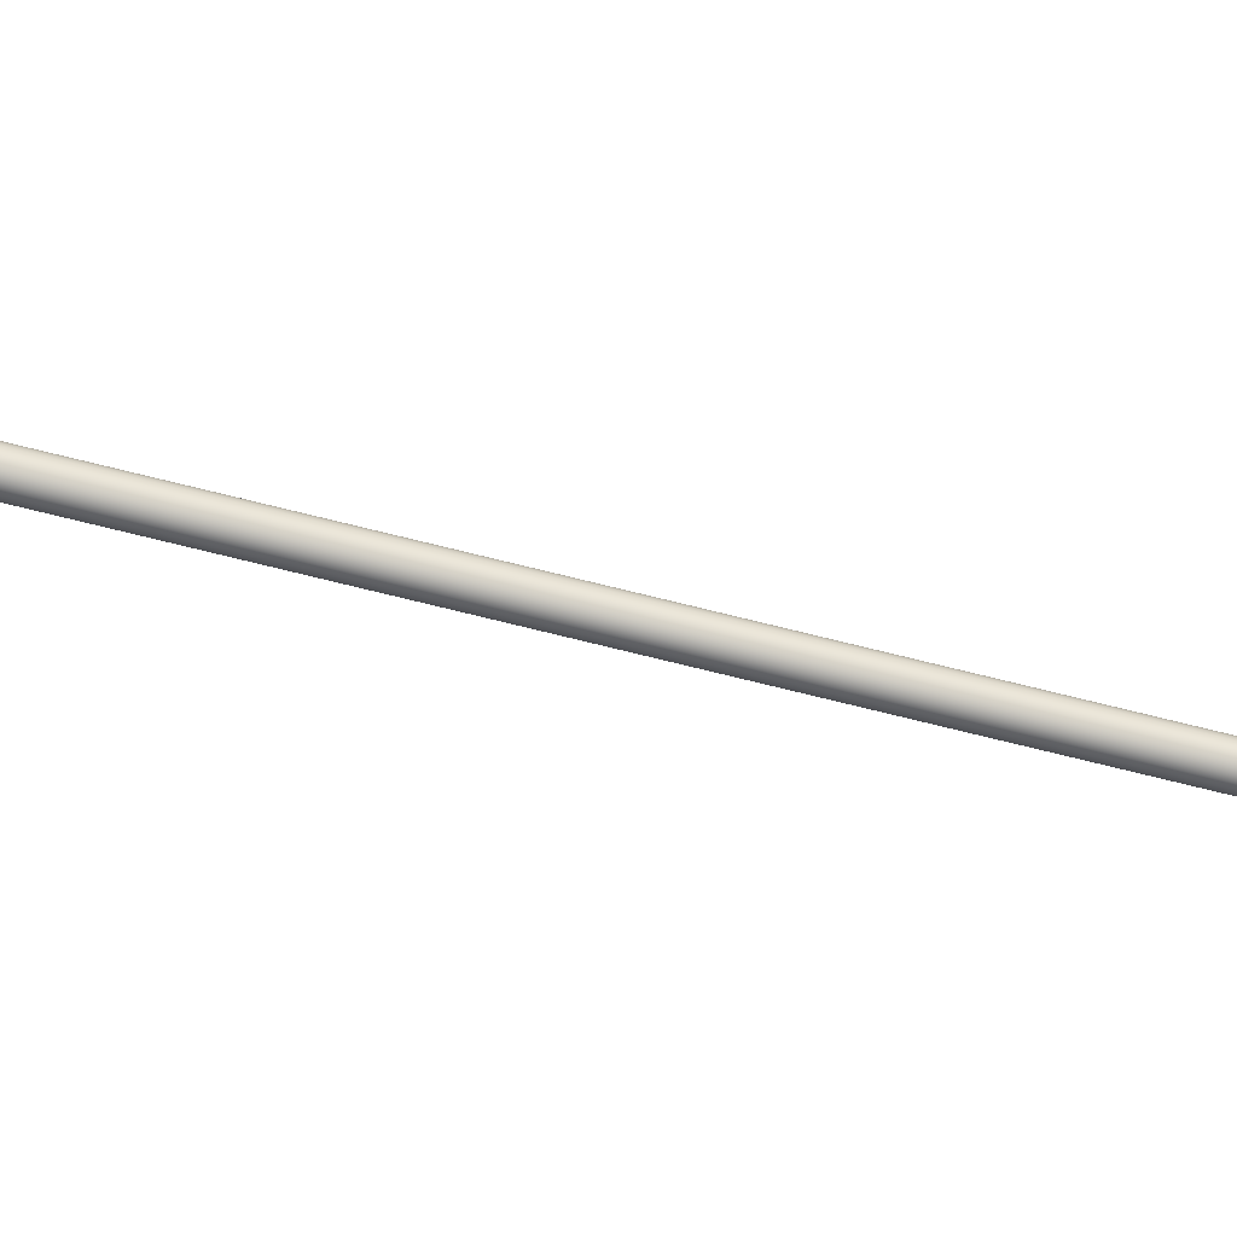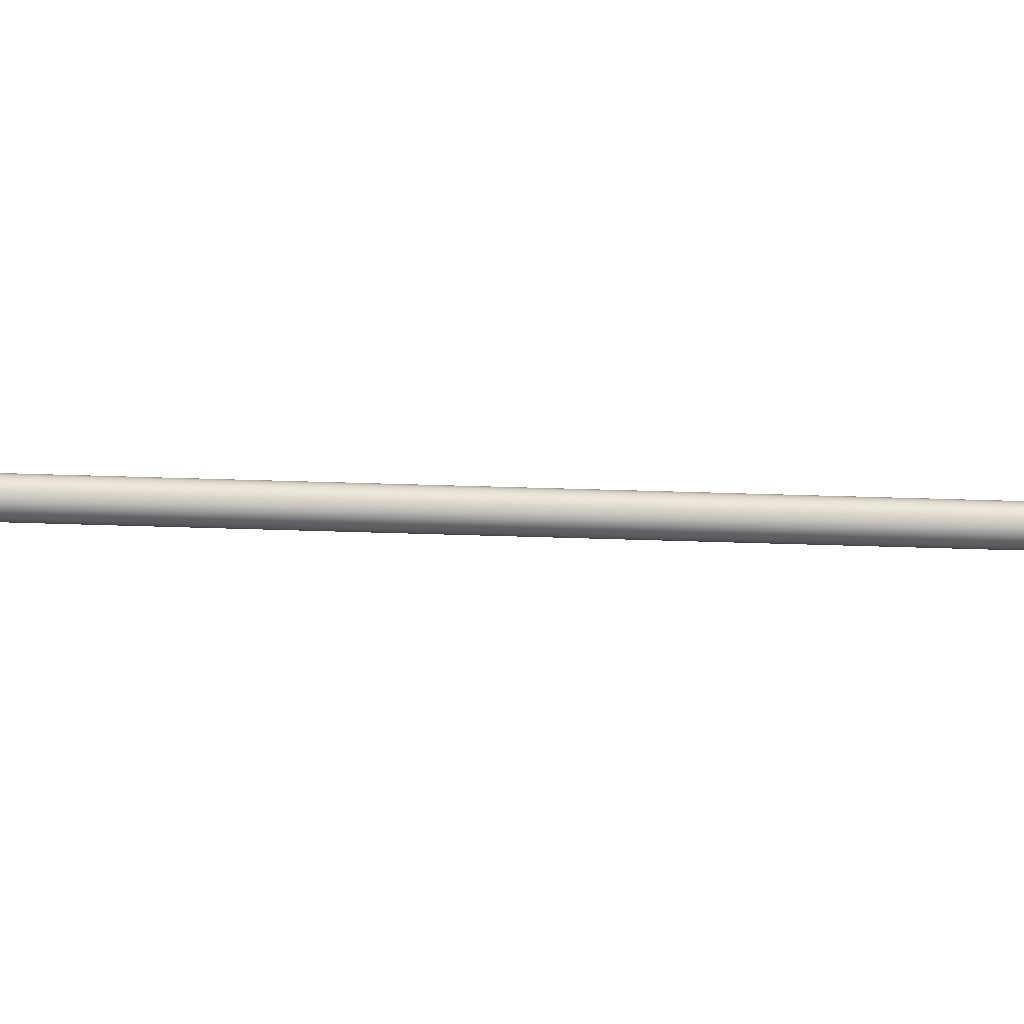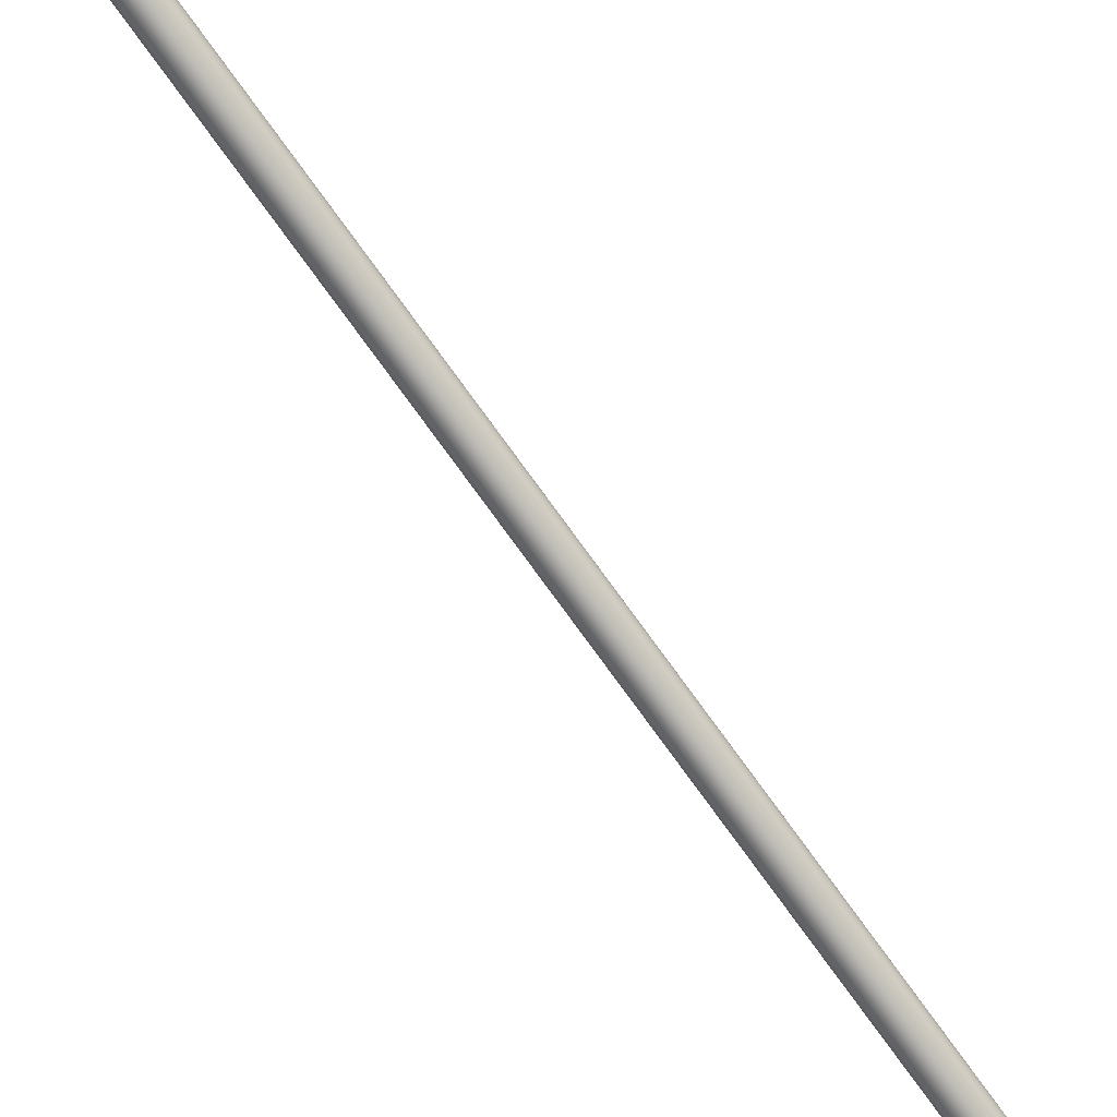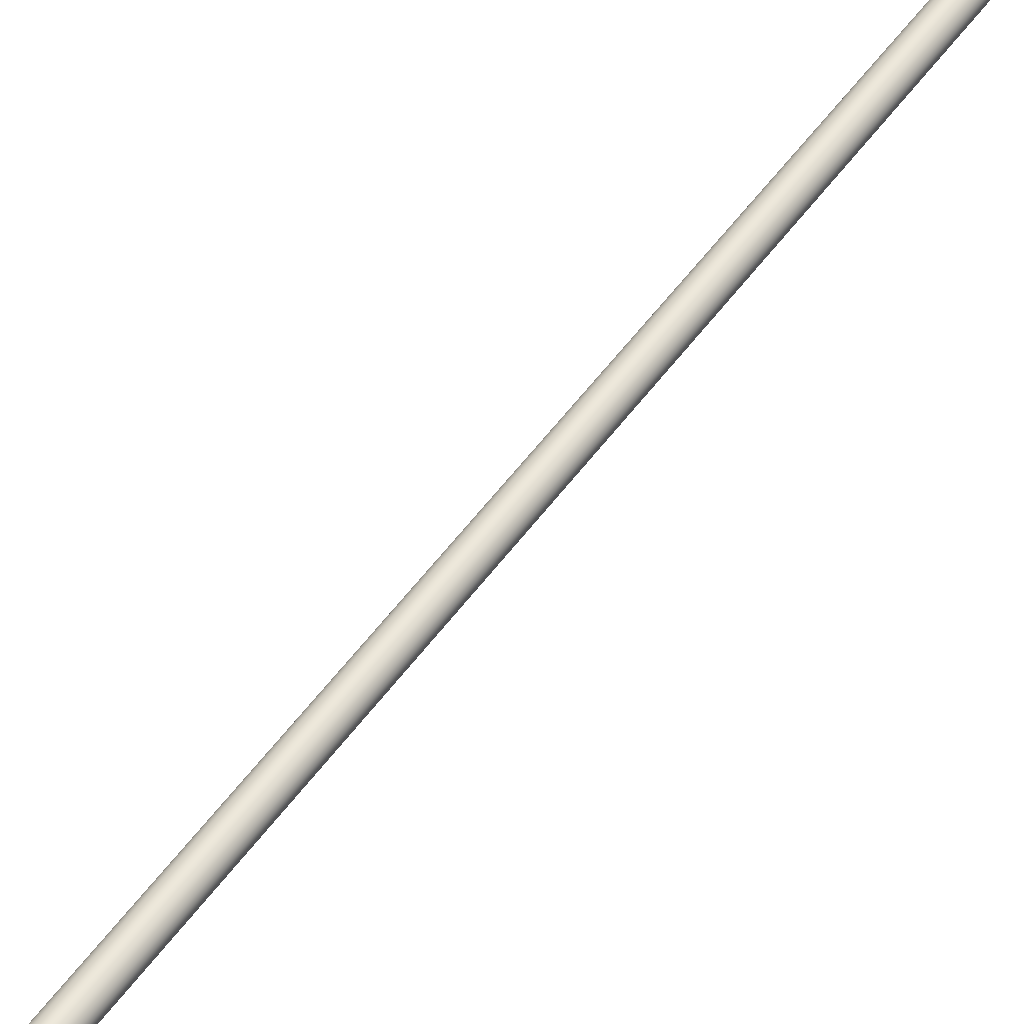
<metadata>
{"format":"obj","ext":"obj","renderer":"f3d","projection":"perspective","resolution":1024,"background":"white","views":[{"elev":-70.3,"azim":-94.1,"up":"+Z"},{"elev":56.1,"azim":-78.0,"up":"+Z"},{"elev":-76.8,"azim":46.0,"up":"+Z"},{"elev":48.6,"azim":-136.6,"up":"+Z"}]}
</metadata>
<code>
o #ID1537
v -0.3257 -0.4547 0.1736
v -0.3253 -0.4572 0.1732
v -0.3253 -0.4572 0.1736
v -0.3651 -0.2335 0.1732
v -0.3259 -0.454 0.1736
v -0.3652 -0.2335 0.1736
v -0.3641 -0.2334 0.1722
v -0.3633 -0.2333 0.1722
v -0.3637 -0.2334 0.1721
v -0.3644 -0.2334 0.1723
v -0.3629 -0.2333 0.1723
v -0.3647 -0.2334 0.1725
v -0.3626 -0.2333 0.1725
v -0.365 -0.2335 0.1729
v -0.3624 -0.2332 0.1729
v -0.3651 -0.2335 0.1732
v -0.3622 -0.2332 0.1732
v -0.3652 -0.2335 0.1736
v -0.3622 -0.2332 0.1736
v -0.3651 -0.2335 0.174
v -0.3622 -0.2332 0.174
v -0.365 -0.2335 0.1744
v -0.3624 -0.2332 0.1744
v -0.3647 -0.2334 0.1747
v -0.3626 -0.2333 0.1747
v -0.3644 -0.2334 0.1749
v -0.3629 -0.2333 0.1749
v -0.3641 -0.2334 0.1751
v -0.3633 -0.2333 0.1751
v -0.3637 -0.2334 0.1751
v -0.3251 -0.4572 0.1729
v -0.3257 -0.4541 0.1728
v -0.365 -0.2335 0.1729
v -0.3234 -0.4569 0.1722
v -0.3242 -0.457 0.1722
v -0.3238 -0.4569 0.1721
v -0.3231 -0.4568 0.1723
v -0.3246 -0.4571 0.1723
v -0.3228 -0.4568 0.1725
v -0.3249 -0.4571 0.1725
v -0.3225 -0.4567 0.1729
v -0.3251 -0.4572 0.1729
v -0.3224 -0.4567 0.1732
v -0.3253 -0.4572 0.1732
v -0.3223 -0.4567 0.1736
v -0.3253 -0.4572 0.1736
v -0.3224 -0.4567 0.174
v -0.3253 -0.4572 0.174
v -0.3225 -0.4567 0.1744
v -0.3251 -0.4572 0.1744
v -0.3228 -0.4568 0.1747
v -0.3249 -0.4571 0.1747
v -0.3231 -0.4568 0.1749
v -0.3246 -0.4571 0.1749
v -0.3234 -0.4569 0.1751
v -0.3242 -0.457 0.1751
v -0.3238 -0.4569 0.1751
v -0.3253 -0.4572 0.174
v -0.3651 -0.2335 0.174
v -0.3231 -0.4568 0.1749
v -0.3626 -0.2333 0.1747
v -0.3629 -0.2333 0.1749
v -0.3228 -0.4568 0.1747
v -0.3225 -0.4567 0.1744
v -0.3624 -0.2332 0.1744
v -0.3224 -0.4567 0.174
v -0.3622 -0.2332 0.174
v -0.3223 -0.4567 0.1736
v -0.3227 -0.4547 0.1736
v -0.3622 -0.2332 0.1736
v -0.3622 -0.2332 0.1732
v -0.3224 -0.4567 0.1732
v -0.3624 -0.2332 0.1729
v -0.3225 -0.4567 0.1729
v -0.3626 -0.2333 0.1725
v -0.3228 -0.4568 0.1725
v -0.3231 -0.4568 0.1723
v -0.3629 -0.2333 0.1723
v -0.3234 -0.4569 0.1722
v -0.3633 -0.2333 0.1722
v -0.3238 -0.4569 0.1721
v -0.3637 -0.2334 0.1721
v -0.3242 -0.457 0.1722
v -0.3641 -0.2334 0.1722
v -0.3246 -0.4571 0.1723
v -0.3644 -0.2334 0.1723
v -0.3249 -0.4571 0.1725
v -0.3647 -0.2334 0.1725
v -0.3251 -0.4572 0.1744
v -0.3257 -0.4541 0.1744
v -0.365 -0.2335 0.1744
v -0.3249 -0.4571 0.1747
v -0.3647 -0.2334 0.1747
v -0.3644 -0.2334 0.1749
v -0.3246 -0.4571 0.1749
v -0.3641 -0.2334 0.1751
v -0.3242 -0.457 0.1751
v -0.3637 -0.2334 0.1751
v -0.3238 -0.4569 0.1751
v -0.3633 -0.2333 0.1751
v -0.3234 -0.4569 0.1751
f 1 2 3
f 2 1 4
f 4 1 5
f 4 5 6
f 7 8 9
f 8 7 10
f 8 10 11
f 11 10 12
f 11 12 13
f 13 12 14
f 13 14 15
f 15 14 16
f 15 16 17
f 17 16 18
f 17 18 19
f 19 18 20
f 19 20 21
f 21 20 22
f 21 22 23
f 23 22 24
f 23 24 25
f 25 24 26
f 25 26 27
f 27 26 28
f 27 28 29
f 29 28 30
f 4 31 2
f 31 4 32
f 32 4 33
f 34 35 36
f 35 34 37
f 35 37 38
f 38 37 39
f 38 39 40
f 40 39 41
f 40 41 42
f 42 41 43
f 42 43 44
f 44 43 45
f 44 45 46
f 46 45 47
f 46 47 48
f 48 47 49
f 48 49 50
f 50 49 51
f 50 51 52
f 52 51 53
f 52 53 54
f 54 53 55
f 54 55 56
f 56 55 57
f 58 1 3
f 1 58 59
f 1 59 5
f 5 59 6
f 60 61 62
f 61 60 63
f 64 61 63
f 61 64 65
f 66 65 64
f 65 66 67
f 68 67 66
f 67 68 69
f 67 69 70
f 71 68 72
f 68 71 69
f 69 71 70
f 73 72 74
f 72 73 71
f 75 74 76
f 74 75 73
f 75 77 78
f 77 75 76
f 78 79 80
f 79 78 77
f 80 81 82
f 81 80 79
f 82 83 84
f 83 82 81
f 84 85 86
f 85 84 83
f 86 87 88
f 87 86 85
f 32 87 31
f 87 32 88
f 88 32 33
f 89 59 58
f 59 89 90
f 59 90 91
f 92 90 89
f 90 92 93
f 90 93 91
f 92 94 93
f 94 92 95
f 95 96 94
f 96 95 97
f 97 98 96
f 98 97 99
f 99 100 98
f 100 99 101
f 101 62 100
f 62 101 60

</code>
